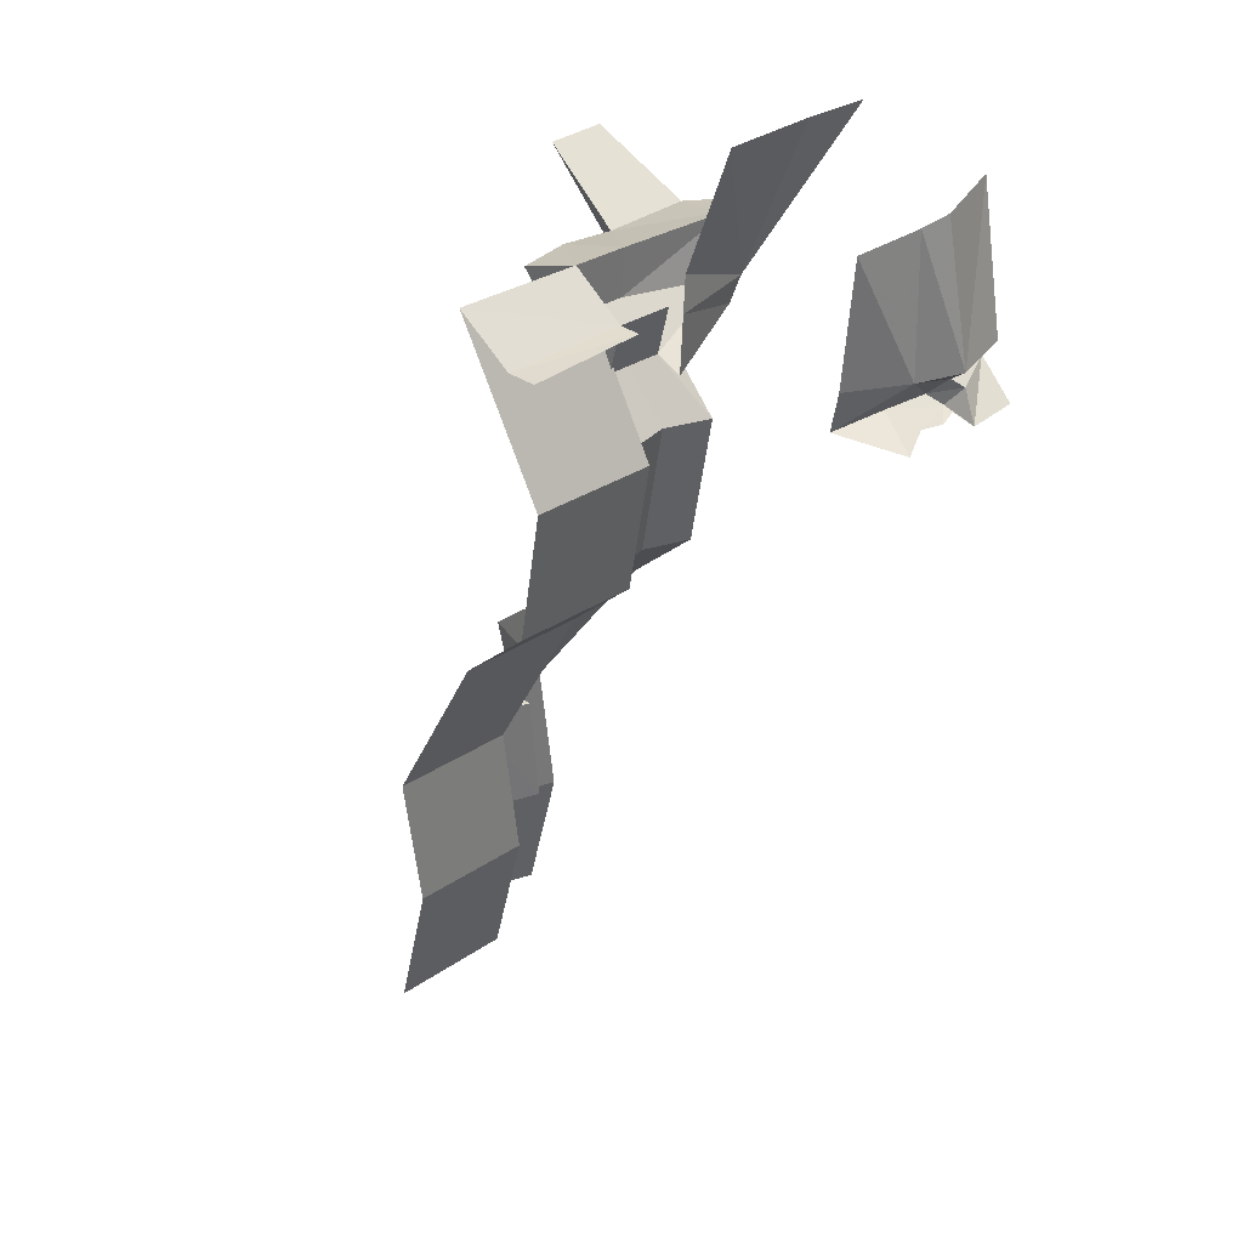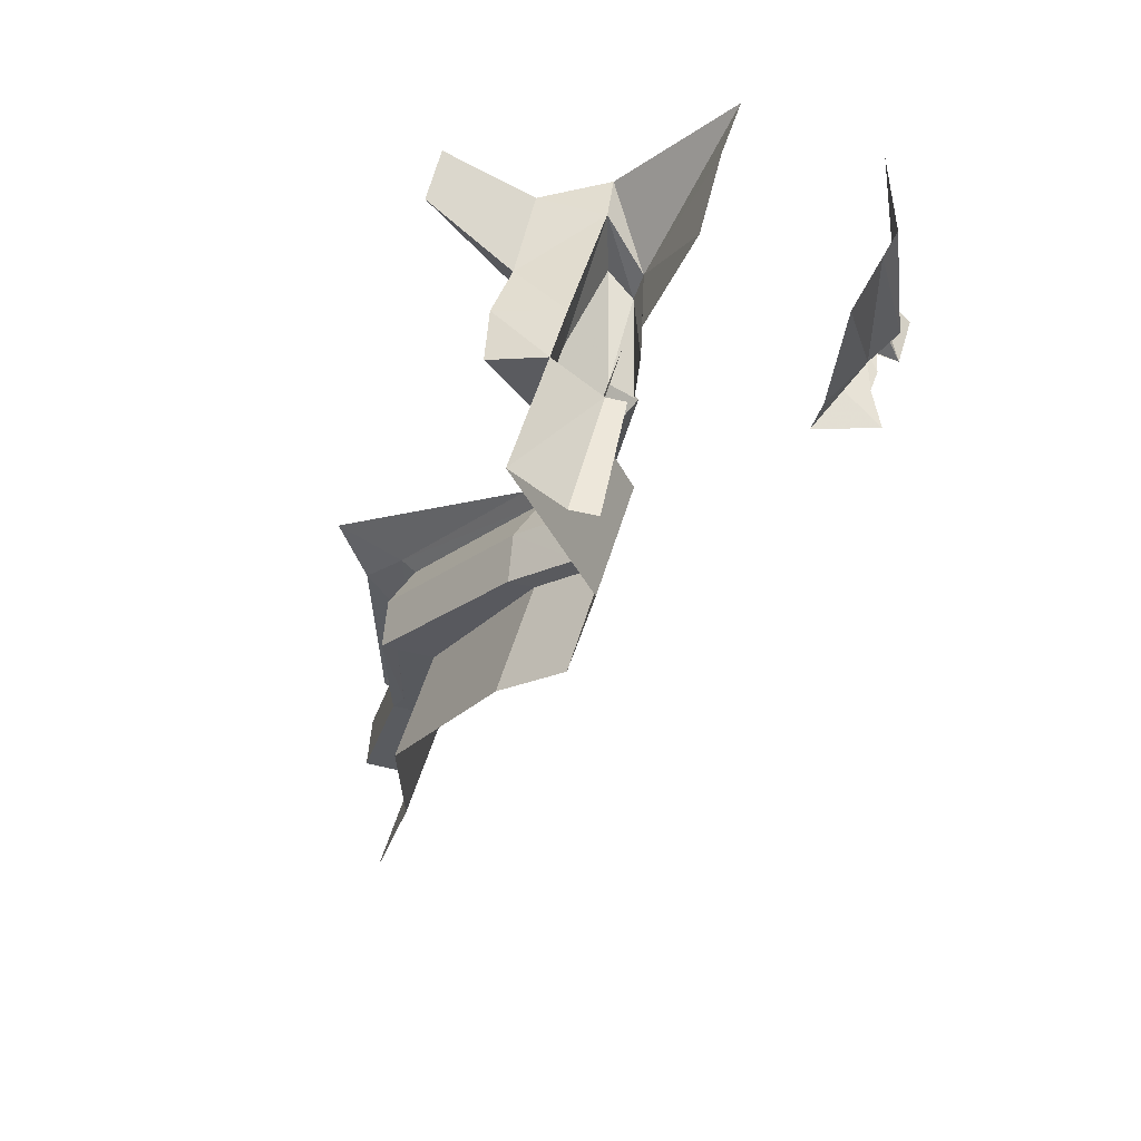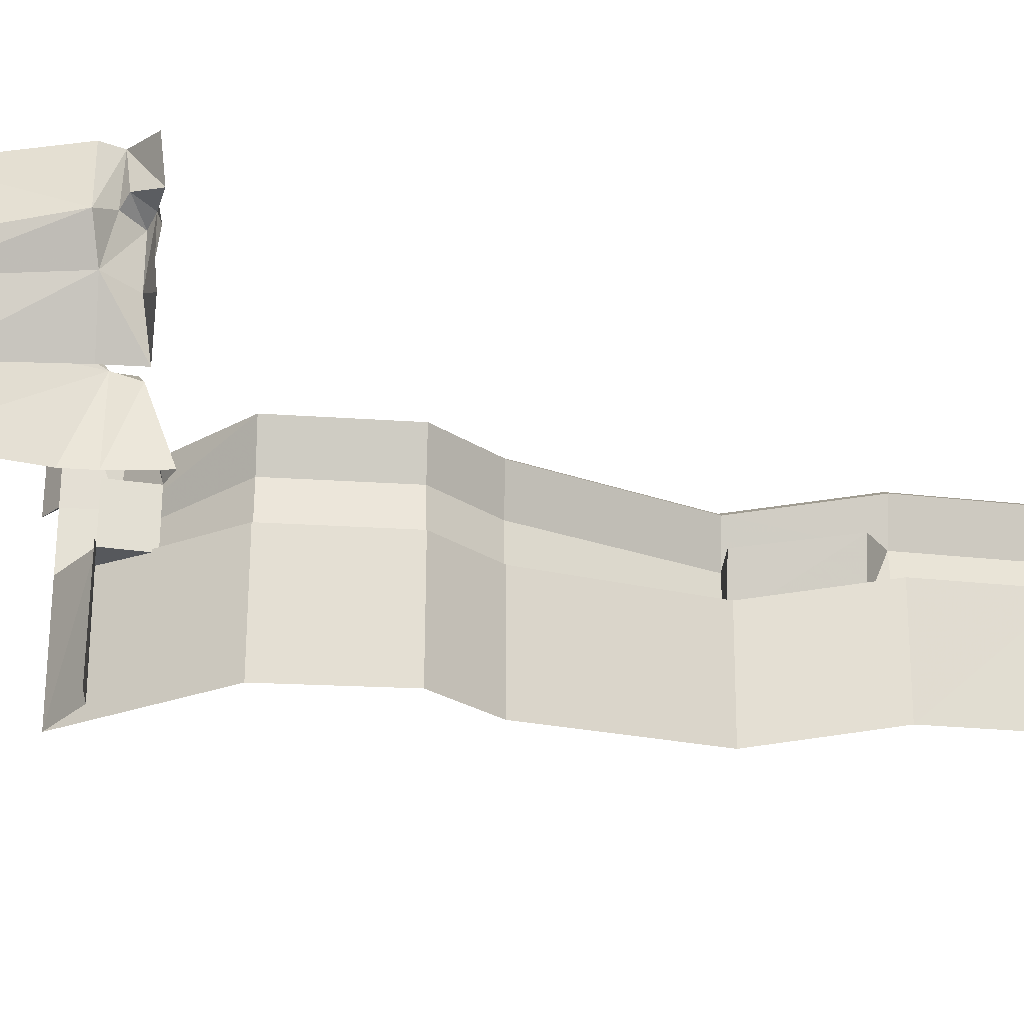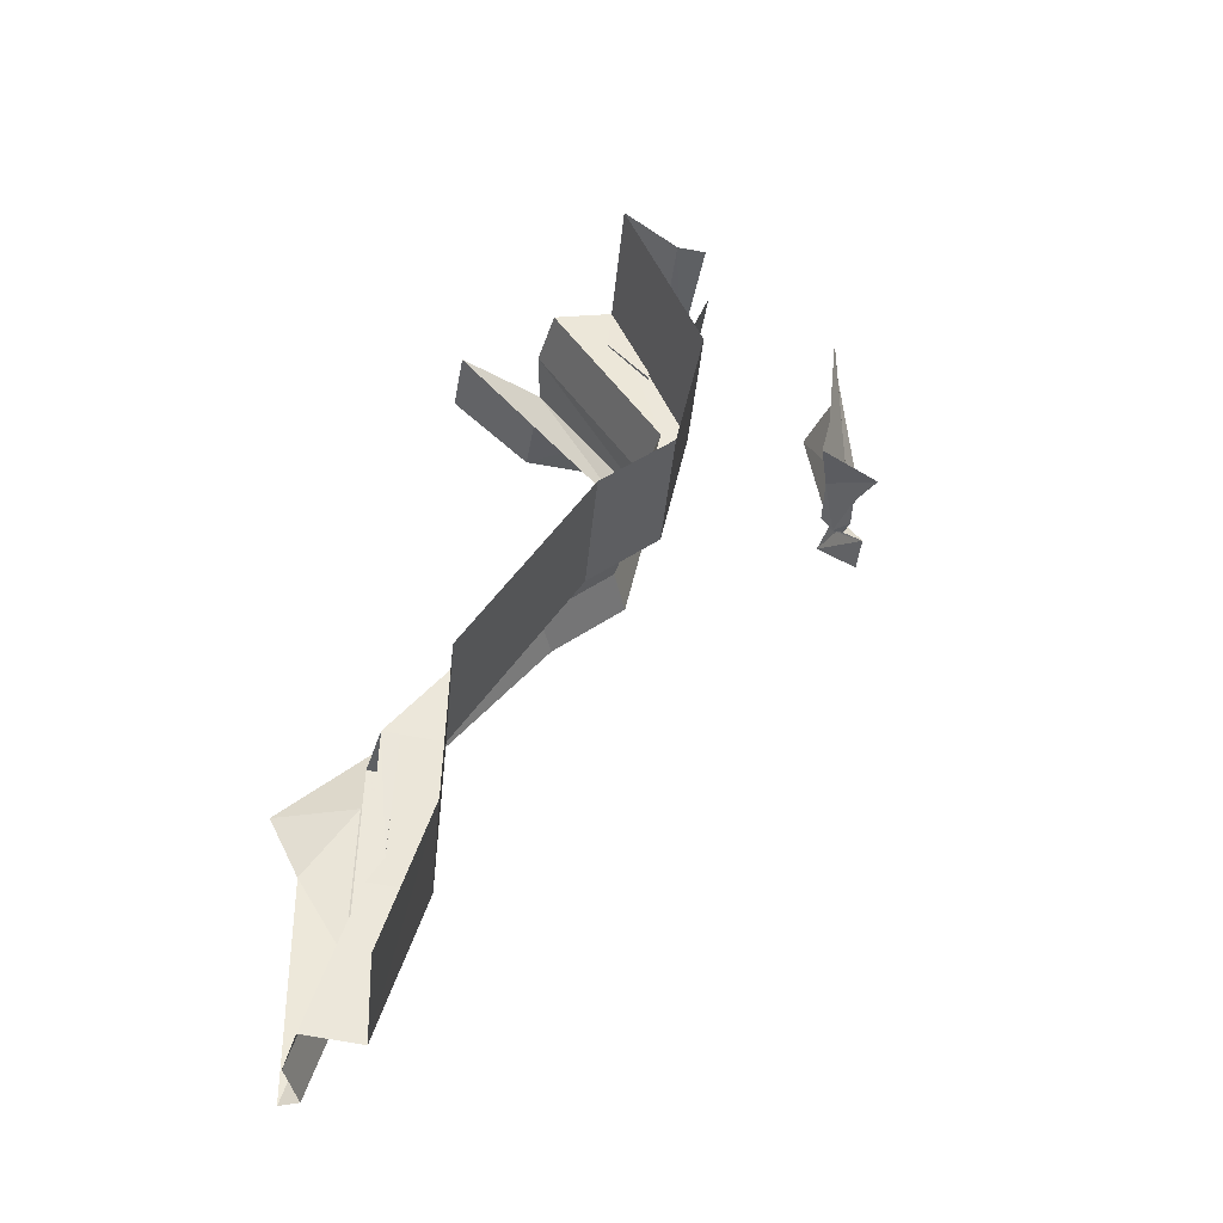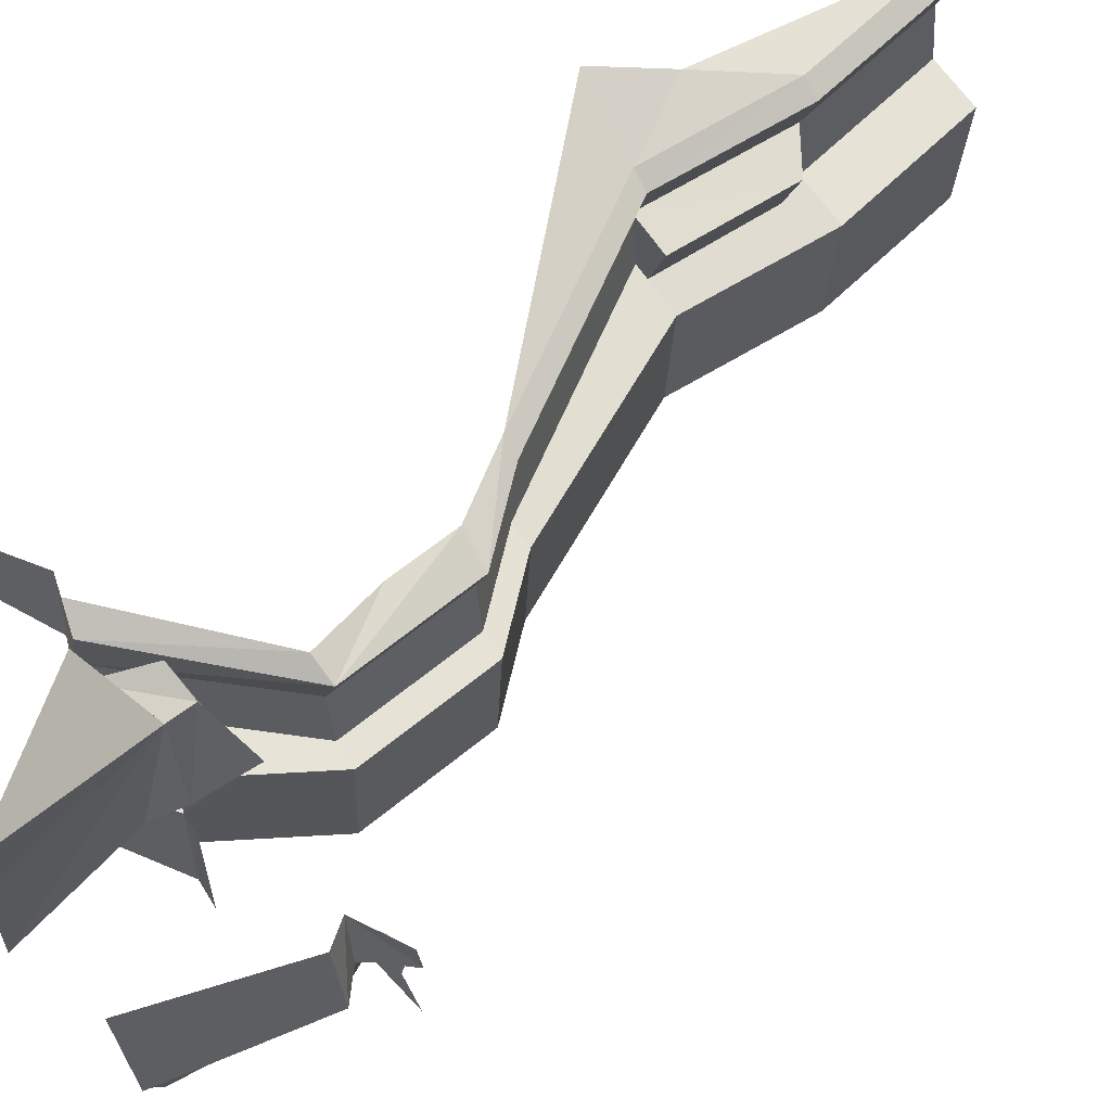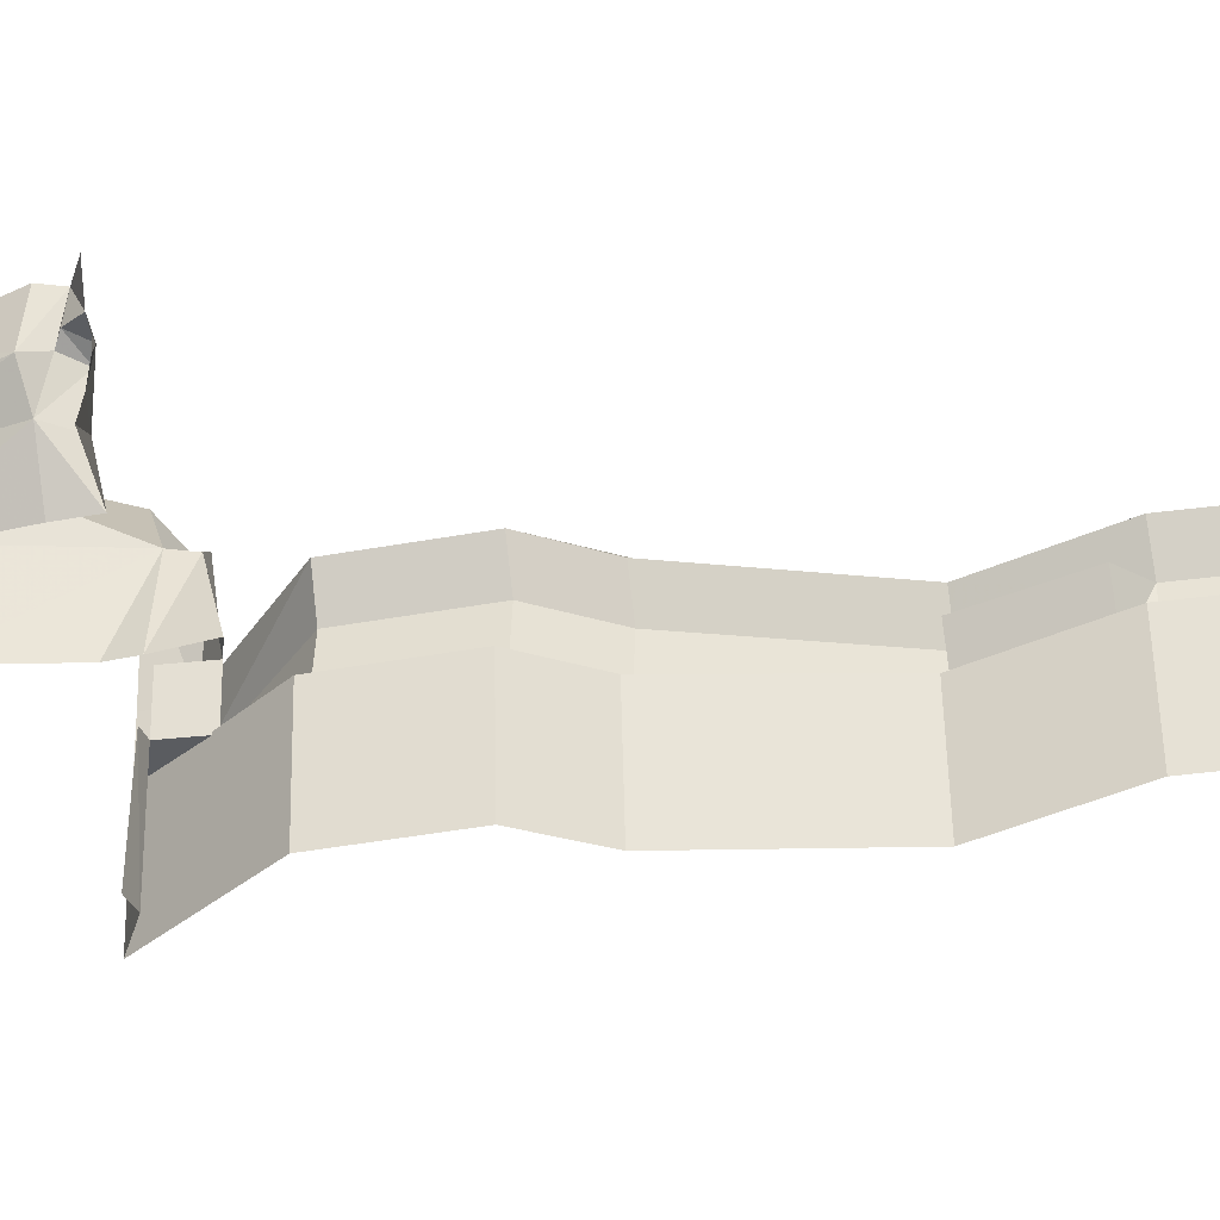
<metadata>
{"format":"obj","ext":"obj","renderer":"f3d","projection":"perspective","resolution":1024,"background":"white","views":[{"elev":30.2,"azim":40.5,"up":"+Z"},{"elev":52.5,"azim":11.5,"up":"+Z"},{"elev":-28.0,"azim":91.1,"up":"+Y"},{"elev":-41.8,"azim":-9.8,"up":"+Z"},{"elev":60.5,"azim":62.4,"up":"+Y"},{"elev":-33.9,"azim":112.6,"up":"+Y"}]}
</metadata>
<code>
g sideWalls
v -63461 -1514 1.254e+05
v -6.378e+04 -216.8 1.24e+05
v -6.387e+04 -1434 1.241e+05
v -6.337e+04 -299.4 1.254e+05
v -6.344e+04 -1713 1.268e+05
v -6.335e+04 -498.7 1.268e+05
v -6.235e+04 -1940 1.285e+05
v -6.225e+04 -726.3 1.285e+05
v -6.159e+04 -772.4 1.291e+05
v -6.169e+04 -1986 1.291e+05
v -6.143e+04 -2047 1.303e+05
v -6.134e+04 -832.8 1.303e+05
v -6.214e+04 -2099 1.319e+05
v -6.205e+04 -885.3 1.319e+05
v -6.337e+04 -299.4 1.254e+05
v -6.432e+04 -216.8 1.241e+05
v -6.378e+04 -216.8 1.24e+05
v -6.39e+04 -299.4 1.255e+05
v -6.335e+04 -498.7 1.268e+05
v -6.388e+04 -498.7 126822
v -6.225e+04 -726.3 1.285e+05
v -6.25e+04 -726.3 1.285e+05
v -6.159e+04 -772.4 1.291e+05
v -6.184e+04 -772.4 1.291e+05
v -6.134e+04 -832.8 1.303e+05
v -6.158e+04 -832.8 1.303e+05
v -6.205e+04 -885.3 1.319e+05
v -6.26e+04 -885.3 131697
v -6.39e+04 -299.4 1.255e+05
v -6.439e+04 327.4 1.241e+05
v -6.432e+04 -216.8 1.241e+05
v -6.397e+04 244.9 1.255e+05
v -6.421e+04 761.6 1.241e+05
v -6.38e+04 678.9 1.255e+05
v -6.378e+04 479.8 1.268e+05
v -6.395e+04 45.55 1.268e+05
v -62572 -182.1 1.285e+05
v -6.25e+04 -726.3 1.285e+05
v -6.388e+04 -498.7 126822
v -6.184e+04 -772.4 1.291e+05
v -6.191e+04 -228.2 1.291e+05
v -6.158e+04 -832.8 1.303e+05
v -6.165e+04 -288.6 1.303e+05
v -6.26e+04 -885.3 131697
v -6.267e+04 -341.1 131703
v -6.24e+04 252.2 1.285e+05
v -6.174e+04 206.1 1.291e+05
v -6.148e+04 145.6 1.303e+05
v -6.258e+04 146.7 1.317e+05
v -6.372e+04 -498.7 1.268e+05
v -6.355e+04 195.7 1.257e+05
v -6.376e+04 -337.3 1.257e+05
v -6.351e+04 45.55 1.268e+05
v -6.397e+04 244.9 1.255e+05
v -6.39e+04 -299.4 1.255e+05
v -6.38e+04 678.9 1.255e+05
v -6.438e+04 868.8 1.241e+05
v -6.421e+04 761.6 1.241e+05
v -6.397e+04 786.2 1.255e+05
v -6.378e+04 479.8 1.268e+05
v -6.395e+04 586.4 126831
v -6.24e+04 252.2 1.285e+05
v -6.257e+04 360 1.285e+05
v -6.174e+04 206.1 1.291e+05
v -6.207e+04 351.5 1.291e+05
v -6.148e+04 145.6 1.303e+05
v -6.196e+04 278.6 1.297e+05
v -6.172e+04 260.3 1.304e+05
v -6.258e+04 146.7 1.317e+05
v -6.441e+04 780.8 1.262e+05
v -6.335e+04 289.8 1.322e+05
v -6.47e+04 882.9 1.269e+05
v -6.205e+04 -885.3 1.319e+05
v -6.267e+04 -341.1 131703
v -6.26e+04 -885.3 131697
v -6.201e+04 -341.1 1.318e+05
v -6.258e+04 146.7 1.317e+05
v -6.191e+04 825.8 1.318e+05
v -6.214e+04 -2099 1.319e+05
v -6.159e+04 -885.3 1.315e+05
v -6.205e+04 -885.3 1.319e+05
v -6.165e+04 -2099 1.315e+05
v -6.141e+04 -885.3 1.315e+05
v -6.139e+04 -2099 1.315e+05
v -6.17e+04 -885.3 1.31e+05
v -6.205e+04 -341.1 1.314e+05
v -6.209e+04 -885.3 1.314e+05
v -6.167e+04 -341.1 1.31e+05
v -6.187e+04 706.8 1.313e+05
v -6.161e+04 503.1 1.312e+05
v -6.144e+04 -341.1 1.309e+05
v -6.205e+04 -885.3 1.319e+05
v -6.201e+04 -341.1 1.318e+05
v -6.191e+04 825.8 1.318e+05
v -6.187e+04 706.8 1.313e+05
v -6.153e+04 555.8 1.315e+05
v -6.095e+04 601.4 1.329e+05
v -6.089e+04 1236 1.329e+05
v -6.097e+04 -341.1 1.329e+05
v -6.139e+04 -341.1 1.318e+05
v -6.139e+04 -366.2 1.315e+05
v -6.161e+04 503.1 1.312e+05
v -6.144e+04 -341.1 1.309e+05
v -6.191e+04 825.8 1.318e+05
v -6.187e+04 706.8 1.313e+05
v -6.258e+04 146.7 1.317e+05
v -6.335e+04 893.4 1.322e+05
v -6.335e+04 289.8 1.322e+05
v -6.258e+04 1057 1.317e+05
v -6.191e+04 825.8 1.318e+05
v -6.193e+04 1236 1.318e+05
v -6.153e+04 555.8 1.315e+05
v -6.388e+04 -498.7 126822
v -6.376e+04 -337.3 1.257e+05
v -6.39e+04 -299.4 1.255e+05
v -6.372e+04 -498.7 1.268e+05
v -6.355e+04 195.7 1.257e+05
v -6.395e+04 45.55 1.268e+05
v -6.397e+04 244.9 1.255e+05
v -6.351e+04 45.55 1.268e+05
v -6.372e+04 -498.7 1.268e+05
v -6.395e+04 45.55 1.268e+05
v -6.351e+04 45.55 1.268e+05
v -6.388e+04 -498.7 126822
v -6.156e+04 -341.1 1.315e+05
v -6.17e+04 -885.3 1.31e+05
v -6.159e+04 -885.3 1.315e+05
v -6.167e+04 -341.1 1.31e+05
v -6.209e+04 -885.3 1.314e+05
v -6.205e+04 -885.3 1.319e+05
v -5.977e+04 113.9 130950
v -5.934e+04 -154.5 1.308e+05
v -5.949e+04 204.7 1.308e+05
v -5.993e+04 -375.7 1.309e+05
v -5.958e+04 654.1 1.309e+05
v -5.945e+04 463.3 1.308e+05
v -5.971e+04 581.5 1.309e+05
v -5.948e+04 633.7 130832
v -5.929e+04 648.7 1.308e+05
v -5.955e+04 161.2 1.312e+05
v -5.952e+04 625.2 1.311e+05
v -5.932e+04 513.7 1.313e+05
v -5.96e+04 1186 1.311e+05
v -5.944e+04 1150 1.313e+05
v -5.971e+04 581.5 1.309e+05
v -5.944e+04 716.7 1.31e+05
v -5.958e+04 654.1 1.309e+05
v -5.929e+04 648.7 1.308e+05
v -5.977e+04 113.9 130950
v -5.993e+04 -375.7 1.309e+05
v -5.984e+04 -402.5 131253
v -5.973e+04 -423.1 1.324e+05
v -5.955e+04 129.1 1.325e+05
v -5.967e+04 1150 1.326e+05
v -5.947e+04 369.9 1.326e+05
v -5.96e+04 1186 1.311e+05
v -5.952e+04 625.2 1.311e+05
v -5.944e+04 716.7 1.31e+05
v -5.929e+04 648.7 1.308e+05
v -5.924e+04 1089 1.308e+05
v -6.153e+04 555.8 1.315e+05
v -6.089e+04 1236 1.329e+05
v -6.193e+04 1236 1.318e+05
g sideWalls_0
f 3 2 1
f 2 4 1
f 1 4 5
f 4 6 5
f 5 6 7
f 6 8 7
f 7 8 9
f 10 7 9
f 10 9 11
f 9 12 11
f 11 12 13
f 12 14 13
f 17 16 15
f 16 18 15
f 15 18 19
f 18 20 19
f 19 20 21
f 20 22 21
f 21 22 23
f 22 24 23
f 23 24 25
f 24 26 25
f 25 26 27
f 26 28 27
f 31 30 29
f 30 32 29
f 30 33 32
f 33 34 32
f 34 35 32
f 35 36 32
f 36 35 37
f 36 37 38
f 39 36 38
f 38 37 40
f 37 41 40
f 40 41 42
f 41 43 42
f 42 43 44
f 43 45 44
f 35 46 37
f 37 46 41
f 46 47 41
f 41 47 43
f 47 48 43
f 43 48 45
f 48 49 45
f 52 51 50
f 51 53 50
f 54 51 52
f 55 54 52
f 58 57 56
f 57 59 56
f 56 59 60
f 59 61 60
f 60 61 62
f 61 63 62
f 62 63 64
f 63 65 64
f 66 64 65
f 65 67 66
f 67 68 66
f 66 68 69
f 57 70 59
f 59 70 61
f 68 71 69
f 61 72 63
f 72 61 70
f 75 74 73
f 74 76 73
f 74 77 76
f 77 78 76
f 81 80 79
f 80 82 79
f 80 83 82
f 83 84 82
f 87 86 85
f 86 88 85
f 88 86 89
f 88 89 90
f 90 91 88
f 87 92 86
f 92 93 86
f 93 94 86
f 94 95 86
f 98 97 96
f 96 97 99
f 96 99 100
f 100 101 96
f 102 96 101
f 103 102 101
f 96 102 104
f 102 105 104
f 108 107 106
f 107 109 106
f 106 109 110
f 109 111 110
f 110 111 112
f 115 114 113
f 114 116 113
f 119 118 117
f 118 120 117
f 123 122 121
f 122 124 121
f 127 126 125
f 126 128 125
f 129 126 127
f 130 129 127
f 133 132 131
f 132 134 131
f 133 131 135
f 135 136 133
f 131 137 135
f 138 136 135
f 138 135 139
f 142 141 140
f 141 142 143
f 142 144 143
f 141 145 140
f 141 146 145
f 146 147 145
f 147 146 148
f 145 149 140
f 149 150 140
f 150 151 140
f 151 152 140
f 152 153 140
f 140 153 142
f 144 142 154
f 142 155 154
f 153 155 142
f 158 157 156
f 159 158 156
f 160 159 156
f 163 162 161

</code>
